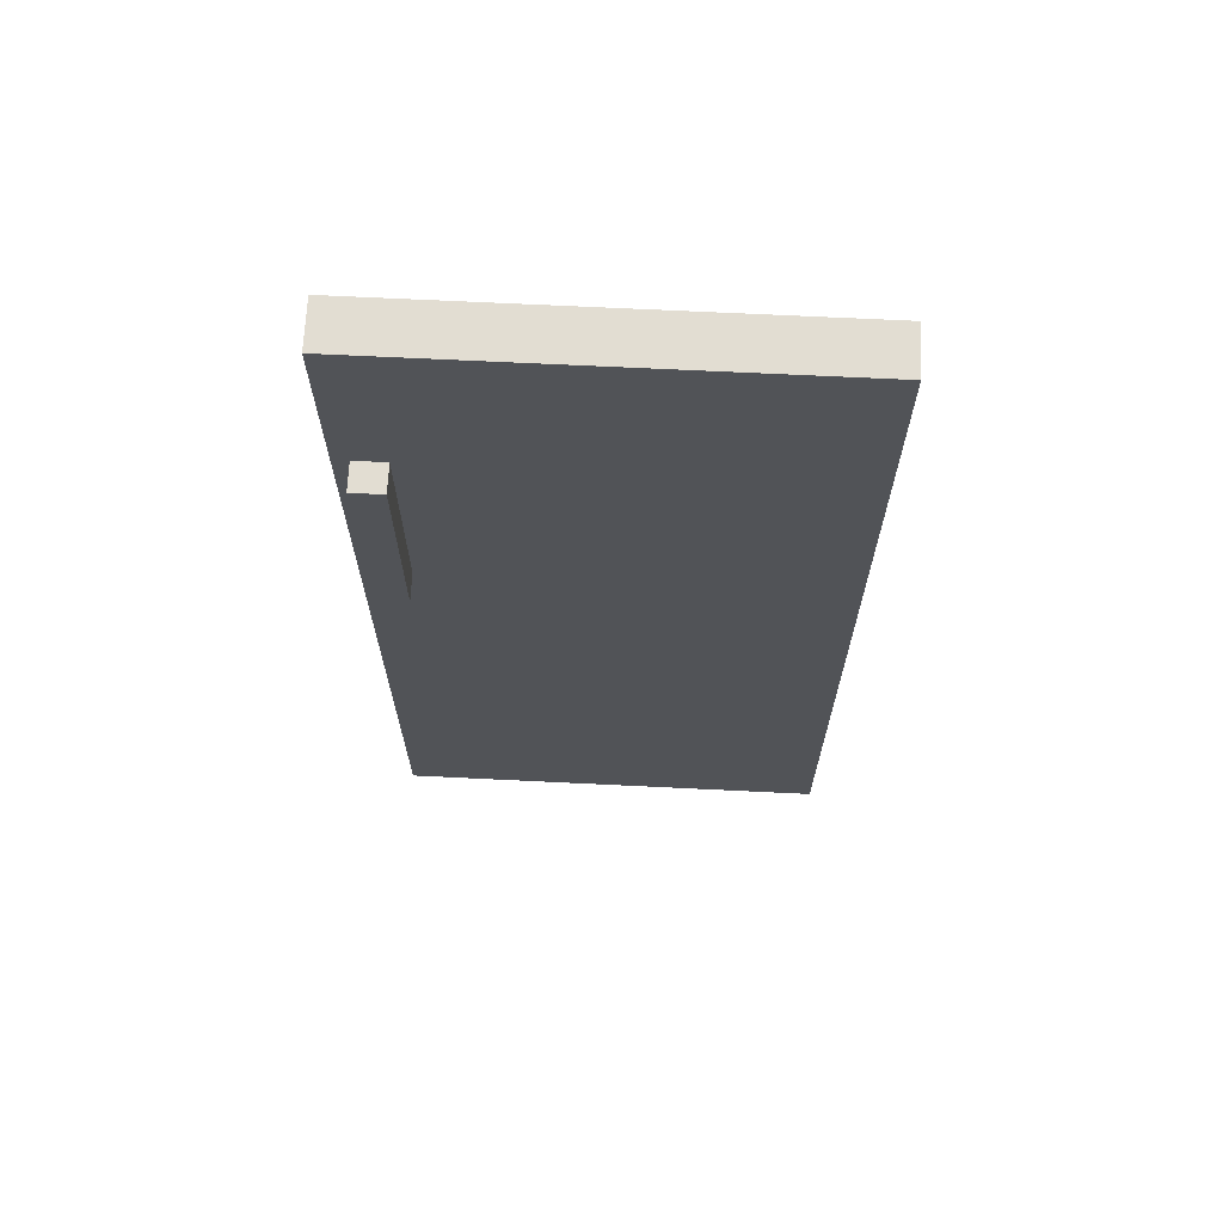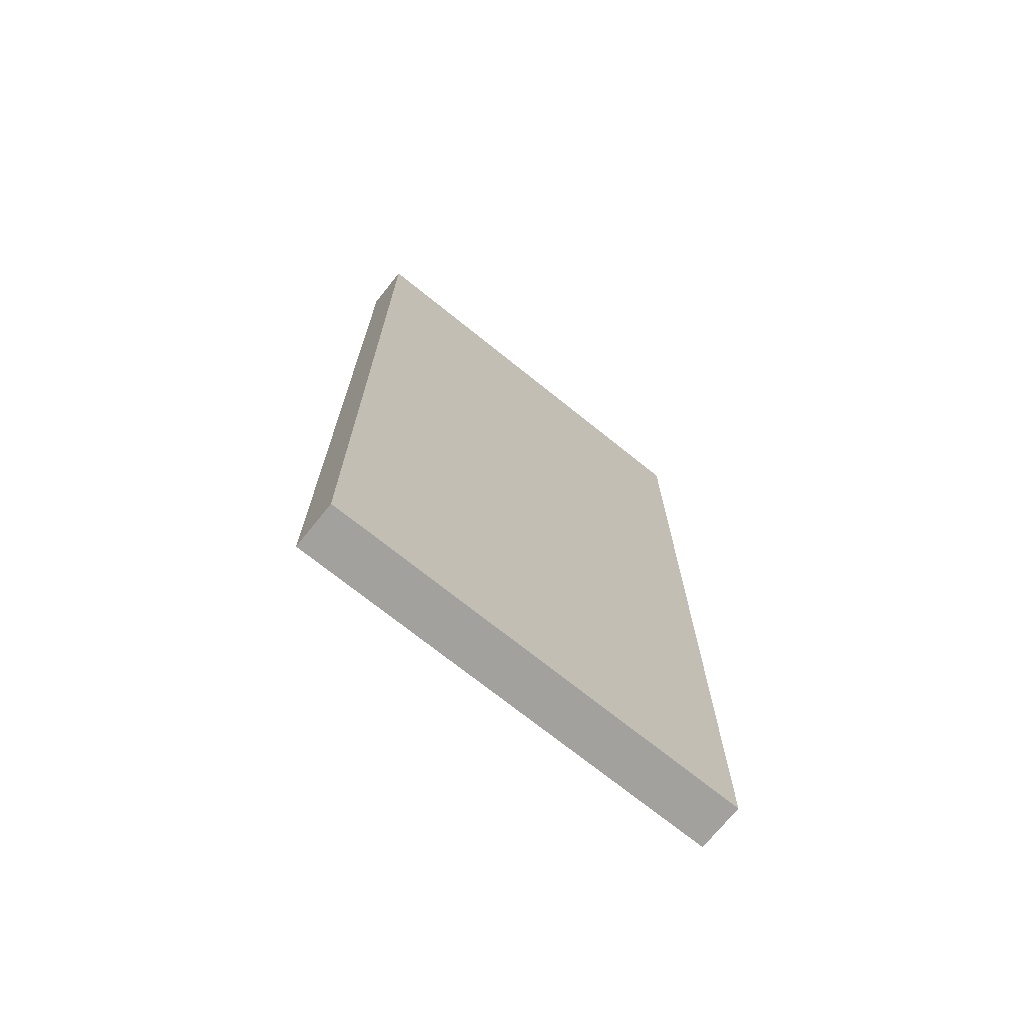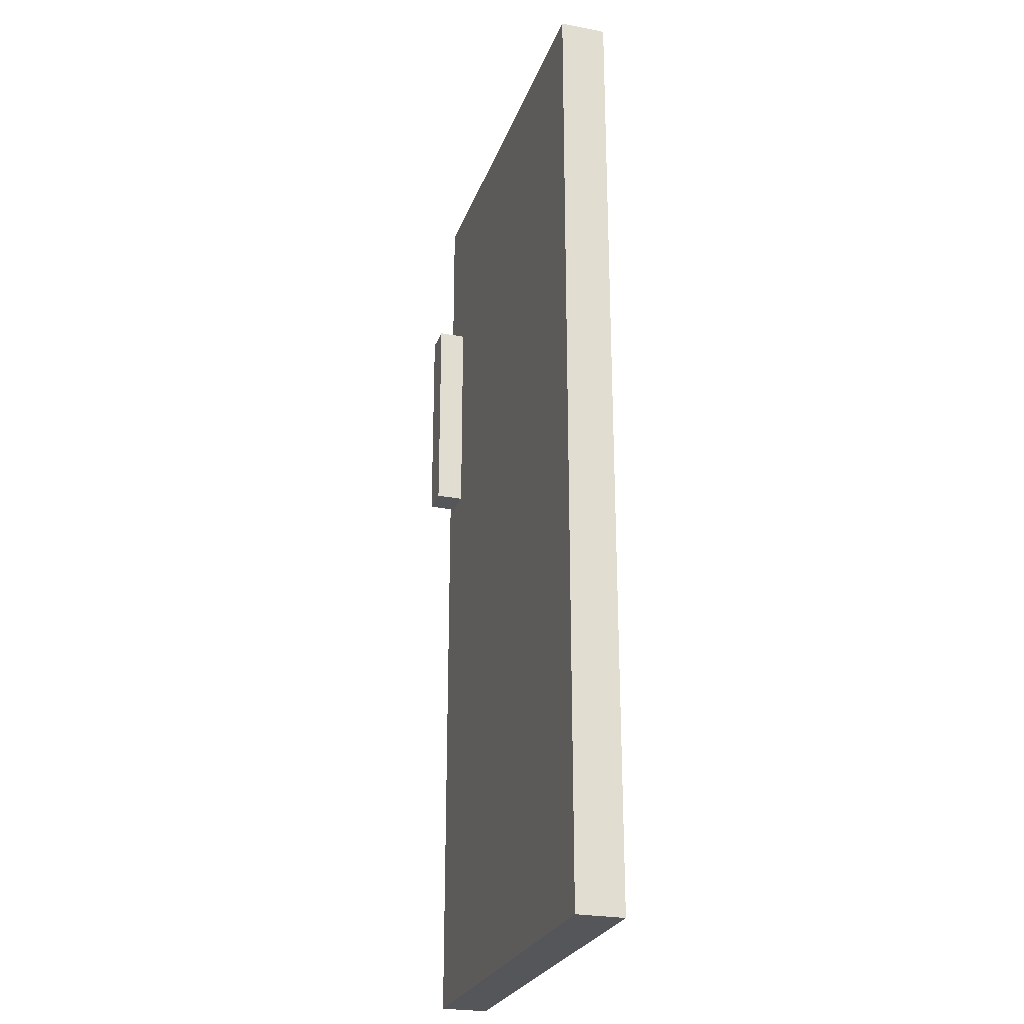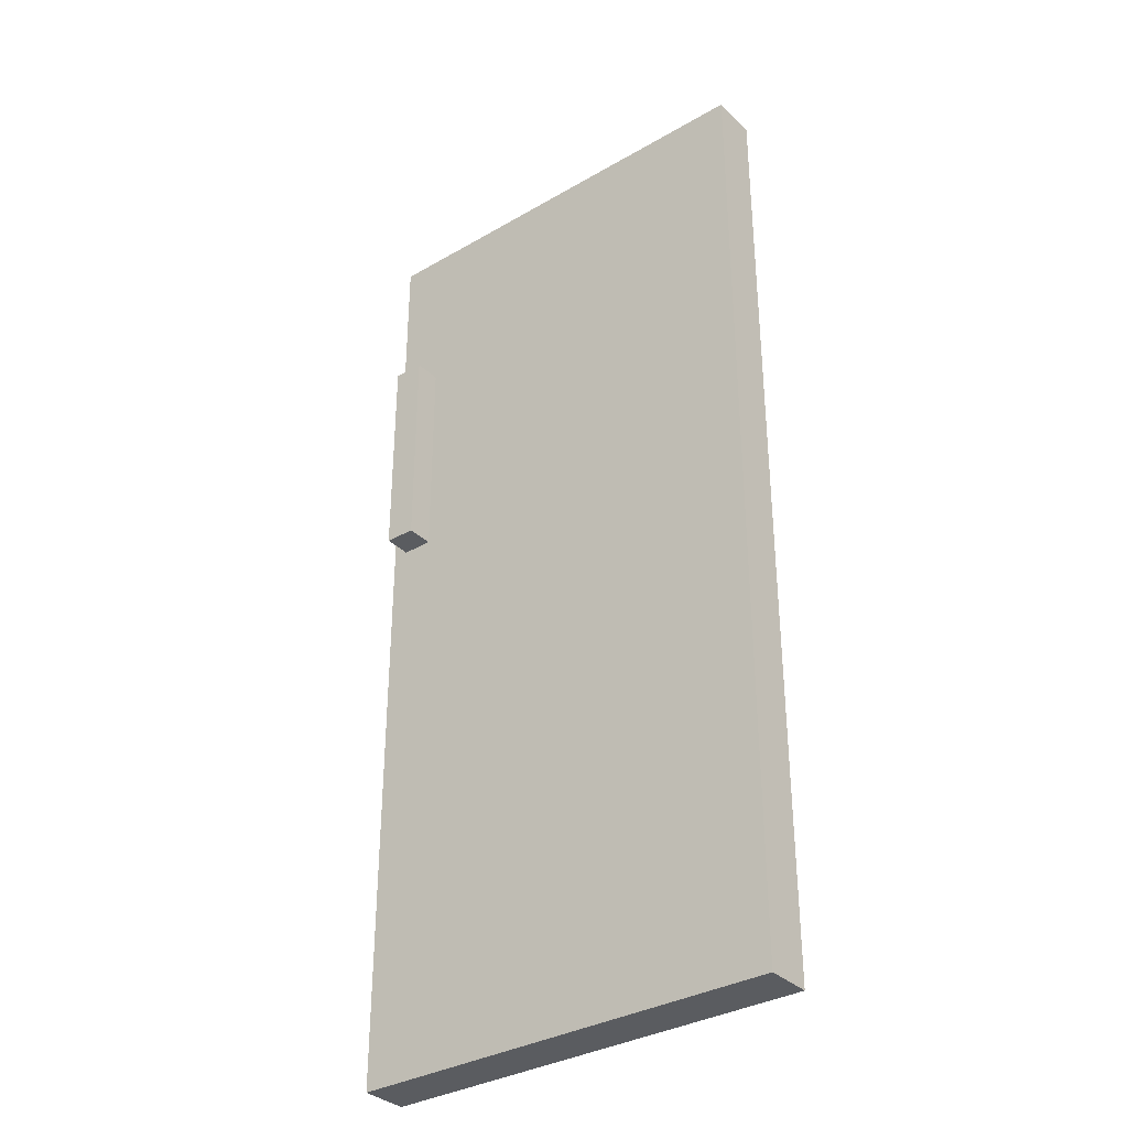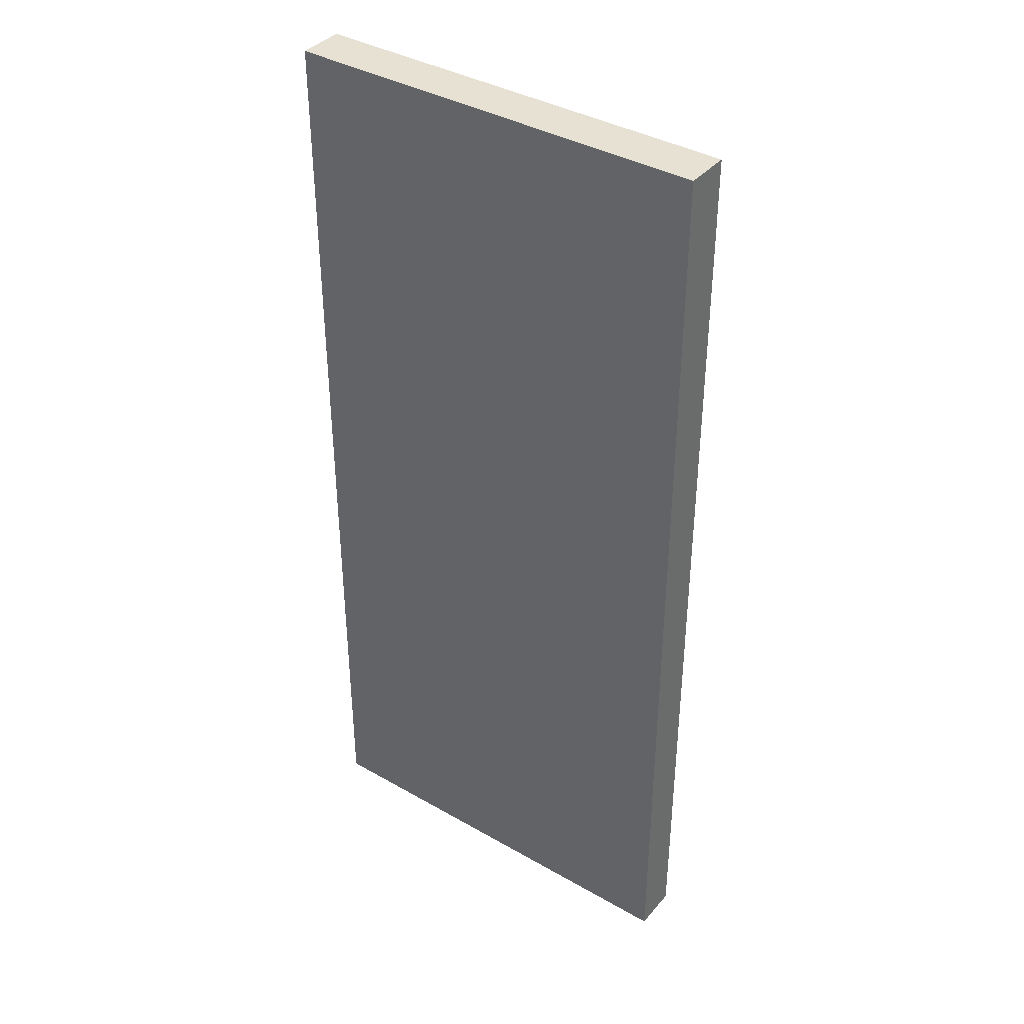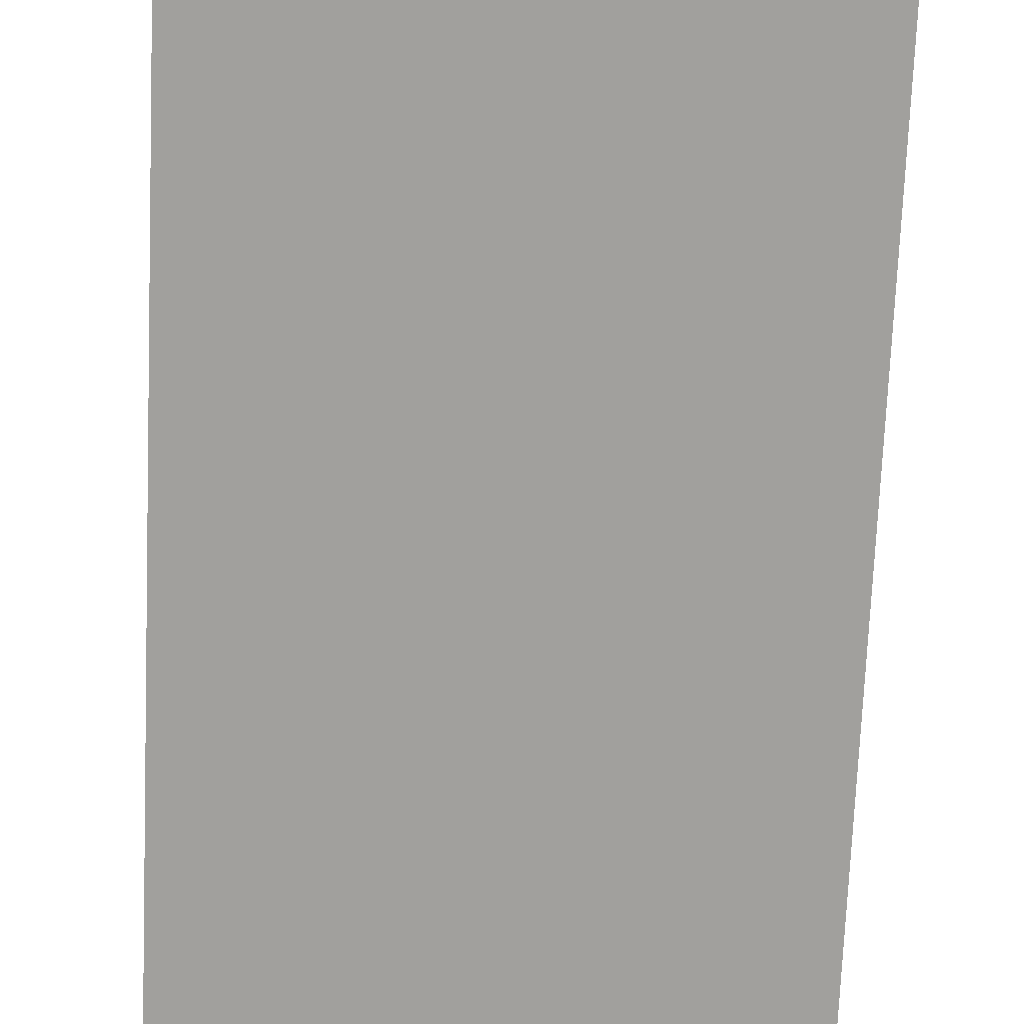
<metadata>
{"format":"obj","ext":"obj","renderer":"f3d","projection":"perspective","resolution":1024,"background":"white","views":[{"elev":68.2,"azim":2.8,"up":"+Y"},{"elev":-72.0,"azim":141.2,"up":"+Y"},{"elev":-25.5,"azim":72.9,"up":"+Y"},{"elev":-34.2,"azim":38.1,"up":"+Y"},{"elev":38.6,"azim":-144.2,"up":"+Y"},{"elev":-71.7,"azim":177.6,"up":"+Z"}]}
</metadata>
<code>
o Office_Desk_Door_Cube.210
v -4.727 0.8699 -1.25
v -4.727 0.009006 -1.25
v -4.342 0.009006 -1.25
v -4.342 0.8699 -1.25
v -4.342 0.009006 -1.209
v -4.727 0.009006 -1.209
v -4.686 0.5225 -1.215
v -4.686 0.7169 -1.215
v -4.713 0.7169 -1.215
v -4.713 0.5225 -1.215
v -4.713 0.7169 -1.185
v -4.713 0.5225 -1.185
v -4.686 0.7169 -1.185
v -4.686 0.5225 -1.185
v -4.342 0.8699 -1.209
v -4.727 0.8699 -1.209
f 6 2 3 5
f 15 4 1 16
f 1 4 3 2
f 11 9 10 12
f 12 10 7 14
f 13 8 9 11
f 14 7 8 13
f 14 13 11 12
f 5 3 4 15
f 2 6 16 1
f 6 5 15 16

</code>
